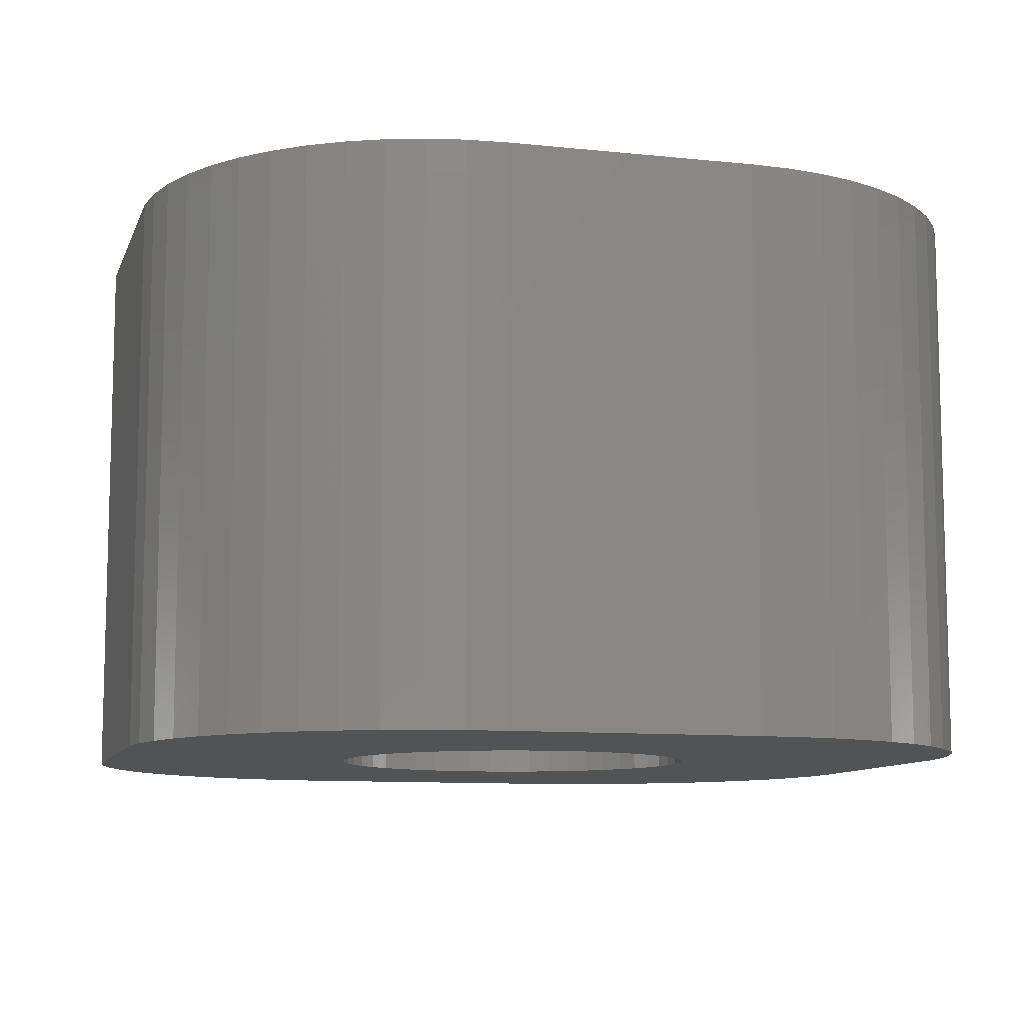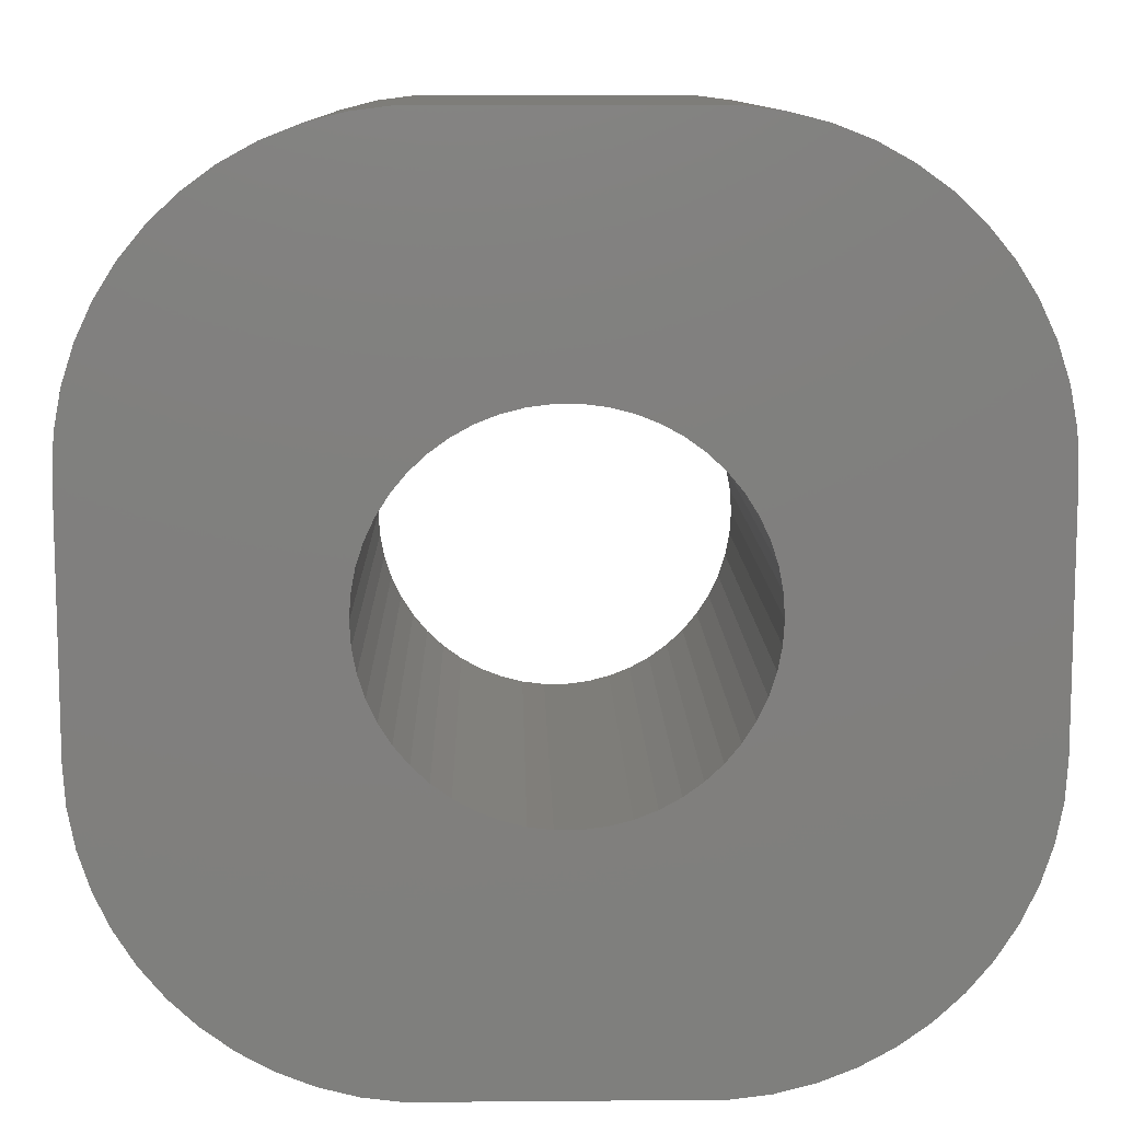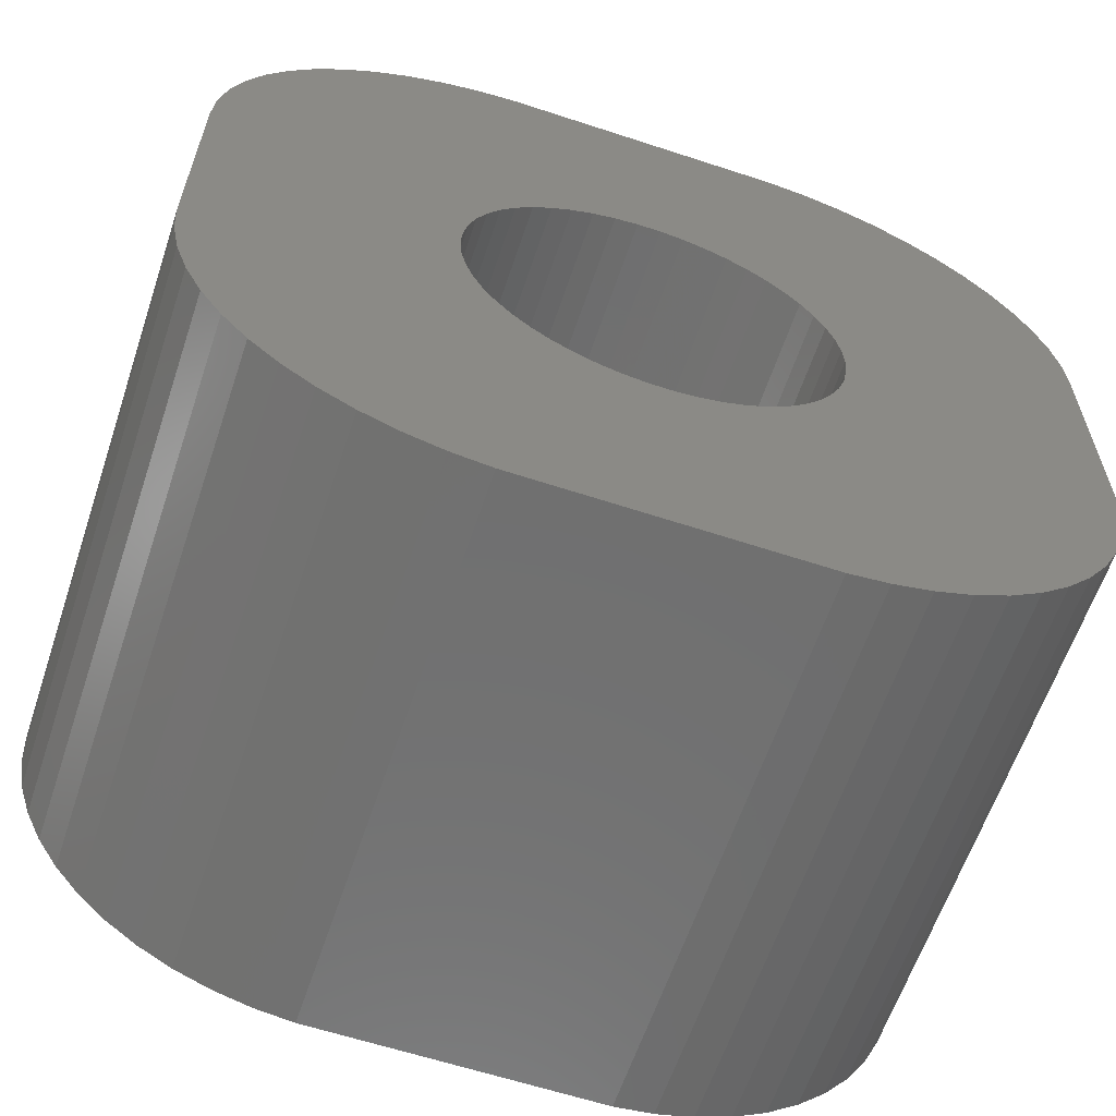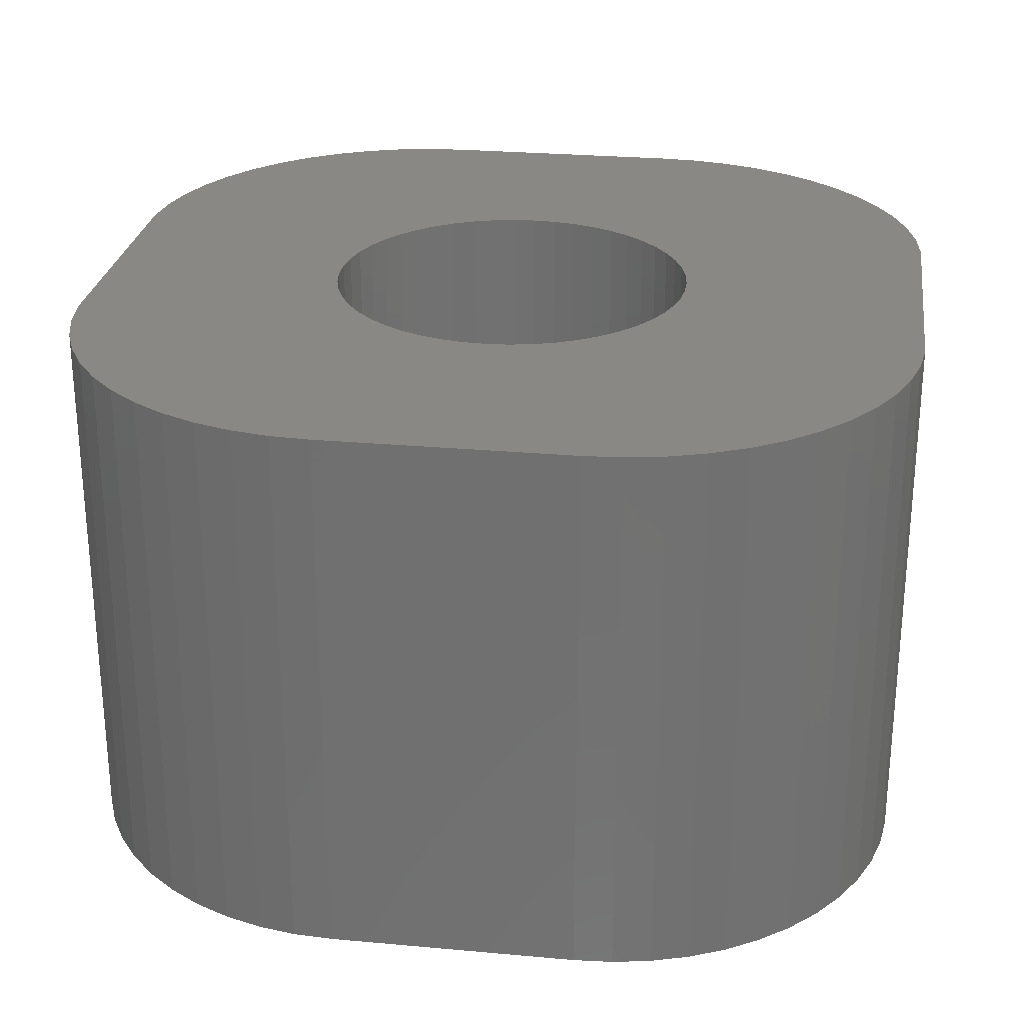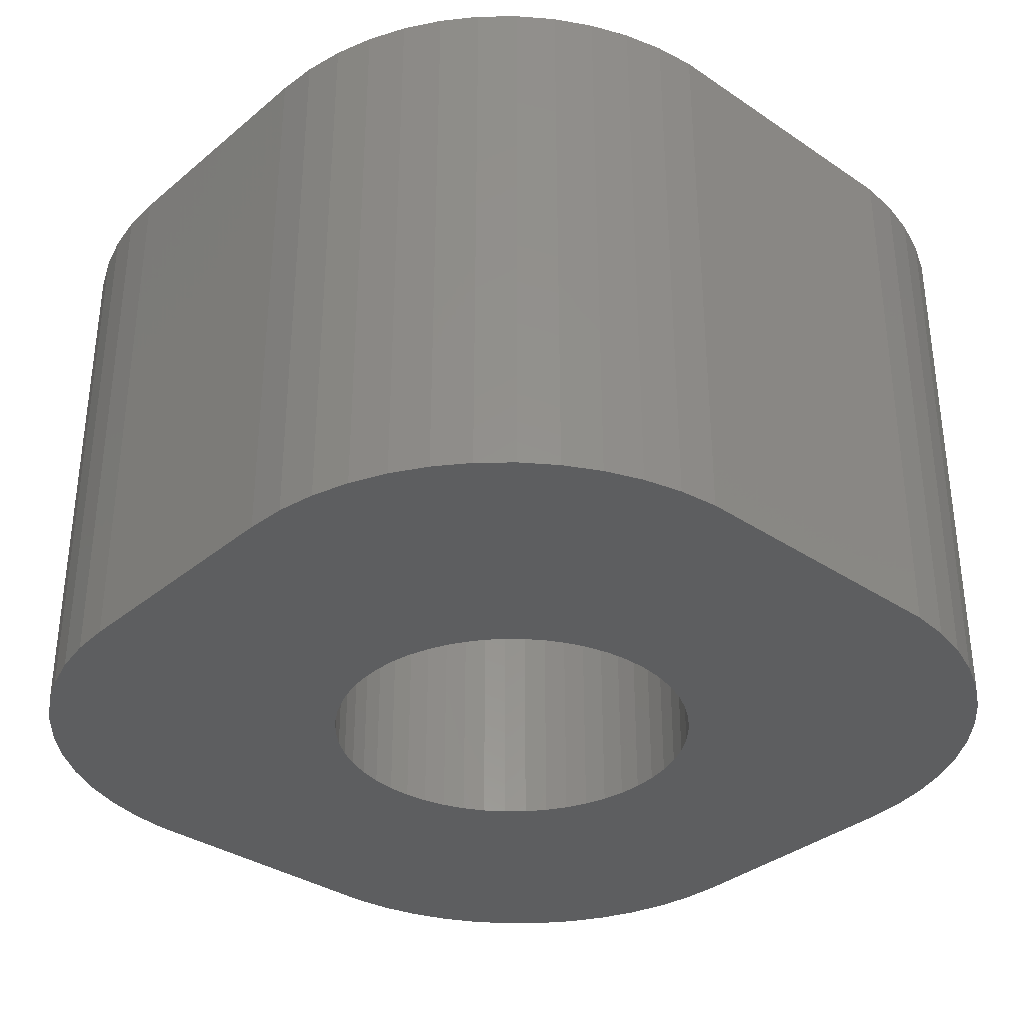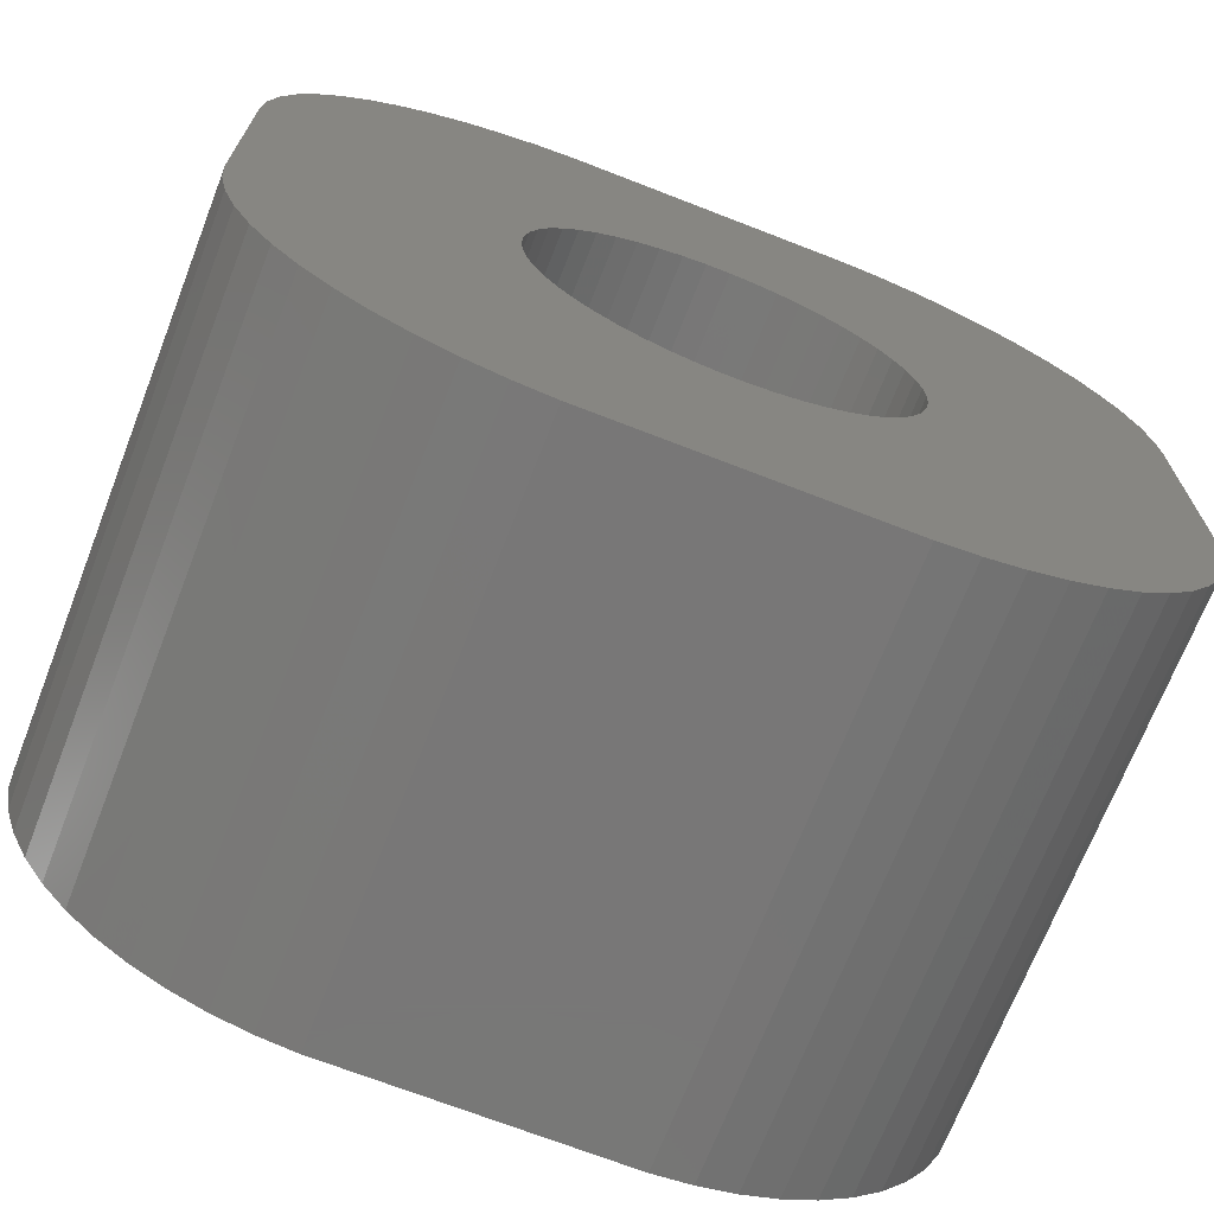
<metadata>
{"format":"stl","ext":"stl","renderer":"f3d","projection":"perspective","resolution":1024,"background":"white","views":[{"elev":-9.7,"azim":-105.4,"up":"+Z"},{"elev":10.5,"azim":178.8,"up":"+Y"},{"elev":-61.8,"azim":-18.5,"up":"+Y"},{"elev":26.5,"azim":-81.9,"up":"+Z"},{"elev":-34.4,"azim":-42.1,"up":"+Z"},{"elev":-70.1,"azim":-21.3,"up":"+Y"}]}
</metadata>
<code>
# stl→obj: 204 verts, 408 faces
v -7 -2 0
v -7 2 9
v -7 2 0
v -7 -2 9
v -3.545 6.755 0
v -4.129 6.524 9
v -3.545 6.755 9
v -4.129 6.524 0
v 2.789 1.104 9
v 7 2 9
v 6.961 2.627 9
v 3 0 9
v 7 -2 9
v 2.629 1.445 9
v 6.843 3.243 9
v 2.976 -0.376 9
v 6.649 3.841 9
v 2.906 -0.7461 9
v 2.427 1.763 9
v 6.382 4.409 9
v 2.789 -1.104 9
v 6.045 4.939 9
v 6.961 -2.627 9
v 2.187 2.054 9
v 5.645 5.423 9
v 2.629 -1.445 9
v 5.187 5.853 9
v 6.843 -3.243 9
v 1.912 2.312 9
v 4.679 6.222 9
v 6.649 -3.841 9
v 4.129 6.524 9
v 2.427 -1.763 9
v 1.607 2.533 9
v 3.545 6.755 9
v 6.382 -4.409 9
v 6.045 -4.939 9
v 2.976 0.376 9
v 2.937 6.911 9
v 2.906 0.7461 9
v 1.277 2.714 9
v 2.314 6.99 9
v 0.9271 2.853 9
v 0.5621 2.947 9
v 0.1884 2.994 9
v -0.1884 2.994 9
v -2.314 6.99 9
v -0.5621 2.947 9
v -0.9271 2.853 9
v -1.277 2.714 9
v -2.937 6.911 9
v -1.607 2.533 9
v -1.912 2.312 9
v -4.679 6.222 9
v -5.187 5.853 9
v -2.187 2.054 9
v -5.645 5.423 9
v -6.045 4.939 9
v -2.427 1.763 9
v 2.187 -2.054 9
v 5.645 -5.423 9
v 5.187 -5.853 9
v 1.912 -2.312 9
v 4.679 -6.222 9
v 4.129 -6.524 9
v 1.607 -2.533 9
v 3.545 -6.755 9
v 2.937 -6.911 9
v 1.277 -2.714 9
v 2.314 -6.99 9
v 0.9271 -2.853 9
v 0.5621 -2.947 9
v 0.1884 -2.994 9
v -0.1884 -2.994 9
v -2.314 -6.99 9
v -0.5621 -2.947 9
v -0.9271 -2.853 9
v -1.277 -2.714 9
v -2.937 -6.911 9
v -1.607 -2.533 9
v -4.129 -6.524 9
v -1.912 -2.312 9
v -5.187 -5.853 9
v -2.187 -2.054 9
v -6.045 -4.939 9
v -2.427 -1.763 9
v -6.649 -3.841 9
v -2.629 -1.445 9
v -6.961 -2.627 9
v -2.789 -1.104 9
v -2.906 -0.7461 9
v -2.976 -0.376 9
v -3 0 9
v -6.382 4.409 9
v -6.649 3.841 9
v -2.629 1.445 9
v -3.545 -6.755 9
v -6.843 3.243 9
v -6.961 2.627 9
v -4.679 -6.222 9
v -2.789 1.104 9
v -5.645 -5.423 9
v -2.906 0.7461 9
v -2.976 0.376 9
v -6.382 -4.409 9
v -6.843 -3.243 9
v 6.045 4.939 0
v 6.382 4.409 0
v -4.129 -6.524 0
v -3.545 -6.755 0
v -5.645 -5.423 0
v -6.045 -4.939 0
v 6.045 -4.939 0
v 5.645 -5.423 0
v -6.649 3.841 0
v -6.382 4.409 0
v -6.843 3.243 0
v -2.314 -6.99 0
v 2.314 -6.99 0
v 7 2 0
v 7 -2 0
v 6.843 -3.243 0
v 6.649 -3.841 0
v -6.045 4.939 0
v -5.645 5.423 0
v -6.961 2.627 0
v -2.937 6.911 0
v 6.961 2.627 0
v 2.789 -1.104 0
v 6.961 -2.627 0
v 3 0 0
v 2.629 -1.445 0
v 2.976 0.376 0
v 2.906 0.7461 0
v 2.427 -1.763 0
v 6.382 -4.409 0
v 2.789 1.104 0
v 2.187 -2.054 0
v 2.629 1.445 0
v 5.187 -5.853 0
v 6.843 3.243 0
v 1.912 -2.312 0
v 4.679 -6.222 0
v 6.649 3.841 0
v 4.129 -6.524 0
v 2.427 1.763 0
v 1.607 -2.533 0
v 3.545 -6.755 0
v 2.976 -0.376 0
v 2.937 -6.911 0
v 2.906 -0.7461 0
v 1.277 -2.714 0
v 0.9271 -2.853 0
v 0.5621 -2.947 0
v 0.1884 -2.994 0
v -0.1884 -2.994 0
v -0.5621 -2.947 0
v -0.9271 -2.853 0
v -1.277 -2.714 0
v -2.937 -6.911 0
v -1.607 -2.533 0
v -1.912 -2.312 0
v -4.679 -6.222 0
v -5.187 -5.853 0
v -2.187 -2.054 0
v -2.427 -1.763 0
v 2.187 2.054 0
v 5.645 5.423 0
v 5.187 5.853 0
v 1.912 2.312 0
v 4.679 6.222 0
v 4.129 6.524 0
v 1.607 2.533 0
v 3.545 6.755 0
v 2.937 6.911 0
v 1.277 2.714 0
v 2.314 6.99 0
v 0.9271 2.853 0
v 0.5621 2.947 0
v 0.1884 2.994 0
v -0.1884 2.994 0
v -2.314 6.99 0
v -0.5621 2.947 0
v -0.9271 2.853 0
v -1.277 2.714 0
v -1.607 2.533 0
v -1.912 2.312 0
v -5.187 5.853 0
v -2.187 2.054 0
v -2.427 1.763 0
v -2.629 1.445 0
v -2.789 1.104 0
v -2.906 0.7461 0
v -2.976 0.376 0
v -3 0 0
v -6.382 -4.409 0
v -6.649 -3.841 0
v -2.629 -1.445 0
v -6.843 -3.243 0
v -6.961 -2.627 0
v -4.679 6.222 0
v -2.789 -1.104 0
v -2.906 -0.7461 0
v -2.976 -0.376 0
f 1 2 3
f 2 1 4
f 5 6 7
f 6 5 8
f 9 10 11
f 10 12 13
f 14 11 15
f 16 13 12
f 14 15 17
f 18 13 16
f 19 17 20
f 21 13 18
f 19 20 22
f 13 21 23
f 24 22 25
f 26 23 21
f 24 25 27
f 23 26 28
f 29 27 30
f 28 26 31
f 29 30 32
f 33 31 26
f 34 32 35
f 31 33 36
f 36 33 37
f 10 38 12
f 34 35 39
f 10 40 38
f 10 9 40
f 11 14 9
f 17 19 14
f 41 39 42
f 22 24 19
f 27 29 24
f 32 34 29
f 39 41 34
f 42 43 41
f 42 44 43
f 42 45 44
f 42 46 45
f 47 46 42
f 46 47 48
f 48 47 49
f 49 47 50
f 51 50 47
f 50 51 52
f 7 52 51
f 6 52 7
f 52 6 53
f 54 53 6
f 55 53 54
f 53 55 56
f 57 56 55
f 58 56 57
f 56 58 59
f 60 37 33
f 37 60 61
f 61 60 62
f 63 62 60
f 62 63 64
f 64 63 65
f 66 65 63
f 65 66 67
f 67 66 68
f 69 68 66
f 68 69 70
f 71 70 69
f 72 70 71
f 73 70 72
f 74 70 73
f 75 74 76
f 75 76 77
f 75 77 78
f 79 78 80
f 81 80 82
f 83 82 84
f 74 75 70
f 85 84 86
f 87 86 88
f 89 88 90
f 4 90 91
f 78 79 75
f 4 91 92
f 4 92 93
f 94 59 58
f 4 93 2
f 95 59 94
f 90 4 89
f 59 95 96
f 80 97 79
f 98 96 95
f 80 81 97
f 99 96 98
f 82 100 81
f 96 99 101
f 82 83 100
f 2 101 99
f 84 102 83
f 101 2 103
f 84 85 102
f 103 2 104
f 86 105 85
f 104 2 93
f 86 87 105
f 88 106 87
f 88 89 106
f 20 107 22
f 107 20 108
f 109 97 81
f 97 109 110
f 111 85 112
f 85 111 102
f 61 113 37
f 113 61 114
f 115 94 116
f 94 115 95
f 117 95 115
f 95 117 98
f 118 70 75
f 70 118 119
f 13 120 10
f 120 13 121
f 31 122 28
f 122 31 123
f 124 57 125
f 57 124 58
f 126 98 117
f 98 126 99
f 127 7 51
f 7 127 5
f 10 128 11
f 128 10 120
f 129 121 130
f 121 131 120
f 132 130 122
f 133 120 131
f 132 122 123
f 134 120 133
f 135 123 136
f 137 120 134
f 135 136 113
f 120 137 128
f 138 113 114
f 139 128 137
f 138 114 140
f 128 139 141
f 142 140 143
f 141 139 144
f 142 143 145
f 146 144 139
f 147 145 148
f 144 146 108
f 108 146 107
f 121 149 131
f 147 148 150
f 121 151 149
f 121 129 151
f 130 132 129
f 123 135 132
f 152 150 119
f 113 138 135
f 140 142 138
f 145 147 142
f 150 152 147
f 119 153 152
f 119 154 153
f 119 155 154
f 119 156 155
f 118 156 119
f 156 118 157
f 157 118 158
f 158 118 159
f 160 159 118
f 159 160 161
f 110 161 160
f 109 161 110
f 161 109 162
f 163 162 109
f 164 162 163
f 162 164 165
f 111 165 164
f 112 165 111
f 165 112 166
f 167 107 146
f 107 167 168
f 168 167 169
f 170 169 167
f 169 170 171
f 171 170 172
f 173 172 170
f 172 173 174
f 174 173 175
f 176 175 173
f 175 176 177
f 178 177 176
f 179 177 178
f 180 177 179
f 181 177 180
f 182 181 183
f 182 183 184
f 182 184 185
f 127 185 186
f 8 186 187
f 188 187 189
f 181 182 177
f 124 189 190
f 115 190 191
f 126 191 192
f 3 192 193
f 185 127 182
f 3 193 194
f 3 194 195
f 196 166 112
f 3 195 1
f 197 166 196
f 192 3 126
f 166 197 198
f 186 5 127
f 199 198 197
f 186 8 5
f 200 198 199
f 187 201 8
f 198 200 202
f 187 188 201
f 1 202 200
f 189 125 188
f 202 1 203
f 189 124 125
f 203 1 204
f 190 116 124
f 204 1 195
f 190 115 116
f 191 117 115
f 191 126 117
f 112 105 196
f 105 112 85
f 197 106 199
f 106 197 87
f 150 67 68
f 67 150 148
f 119 68 70
f 68 119 150
f 110 79 97
f 79 110 160
f 160 75 79
f 75 160 118
f 164 100 83
f 100 164 163
f 163 81 100
f 81 163 109
f 148 65 67
f 65 148 145
f 140 61 62
f 61 140 114
f 143 62 64
f 62 143 140
f 37 136 36
f 136 37 113
f 36 123 31
f 123 36 136
f 28 130 23
f 130 28 122
f 23 121 13
f 121 23 130
f 116 58 124
f 58 116 94
f 3 99 126
f 99 3 2
f 188 57 55
f 57 188 125
f 182 51 47
f 51 182 127
f 22 168 25
f 168 22 107
f 15 144 17
f 144 15 141
f 11 141 15
f 141 11 128
f 177 47 42
f 47 177 182
f 196 87 197
f 87 196 105
f 199 89 200
f 89 199 106
f 200 4 1
f 4 200 89
f 111 83 102
f 83 111 164
f 145 64 65
f 64 145 143
f 201 55 54
f 55 201 188
f 8 54 6
f 54 8 201
f 175 42 39
f 42 175 177
f 168 27 25
f 27 168 169
f 172 35 32
f 35 172 174
f 17 108 20
f 108 17 144
f 174 39 35
f 39 174 175
f 171 32 30
f 32 171 172
f 169 30 27
f 30 169 171
f 103 192 101
f 192 103 193
f 139 19 146
f 19 139 14
f 179 43 44
f 43 179 178
f 178 41 43
f 41 178 176
f 185 49 50
f 49 185 184
f 101 191 96
f 191 101 192
f 149 12 131
f 12 149 16
f 152 71 69
f 71 152 153
f 133 40 134
f 40 133 38
f 170 24 29
f 24 170 167
f 173 29 34
f 29 173 170
f 59 189 56
f 189 59 190
f 189 53 56
f 53 189 187
f 131 38 133
f 38 131 12
f 132 21 129
f 21 132 26
f 157 77 76
f 77 157 158
f 153 72 71
f 72 153 154
f 146 24 167
f 24 146 19
f 181 45 46
f 45 181 180
f 176 34 41
f 34 176 173
f 93 194 104
f 194 93 195
f 104 193 103
f 193 104 194
f 96 190 59
f 190 96 191
f 183 46 48
f 46 183 181
f 184 48 49
f 48 184 183
f 186 50 52
f 50 186 185
f 187 52 53
f 52 187 186
f 151 16 149
f 16 151 18
f 154 73 72
f 73 154 155
f 137 14 139
f 14 137 9
f 134 9 137
f 9 134 40
f 180 44 45
f 44 180 179
f 147 69 66
f 69 147 152
f 138 63 60
f 63 138 142
f 138 33 135
f 33 138 60
f 156 76 74
f 76 156 157
f 92 195 93
f 195 92 204
f 88 202 90
f 202 88 198
f 90 203 91
f 203 90 202
f 162 84 82
f 84 162 165
f 129 18 151
f 18 129 21
f 142 66 63
f 66 142 147
f 135 26 132
f 26 135 33
f 161 82 80
f 82 161 162
f 155 74 73
f 74 155 156
f 91 204 92
f 204 91 203
f 86 198 88
f 198 86 166
f 159 80 78
f 80 159 161
f 158 78 77
f 78 158 159
f 84 166 86
f 166 84 165

</code>
